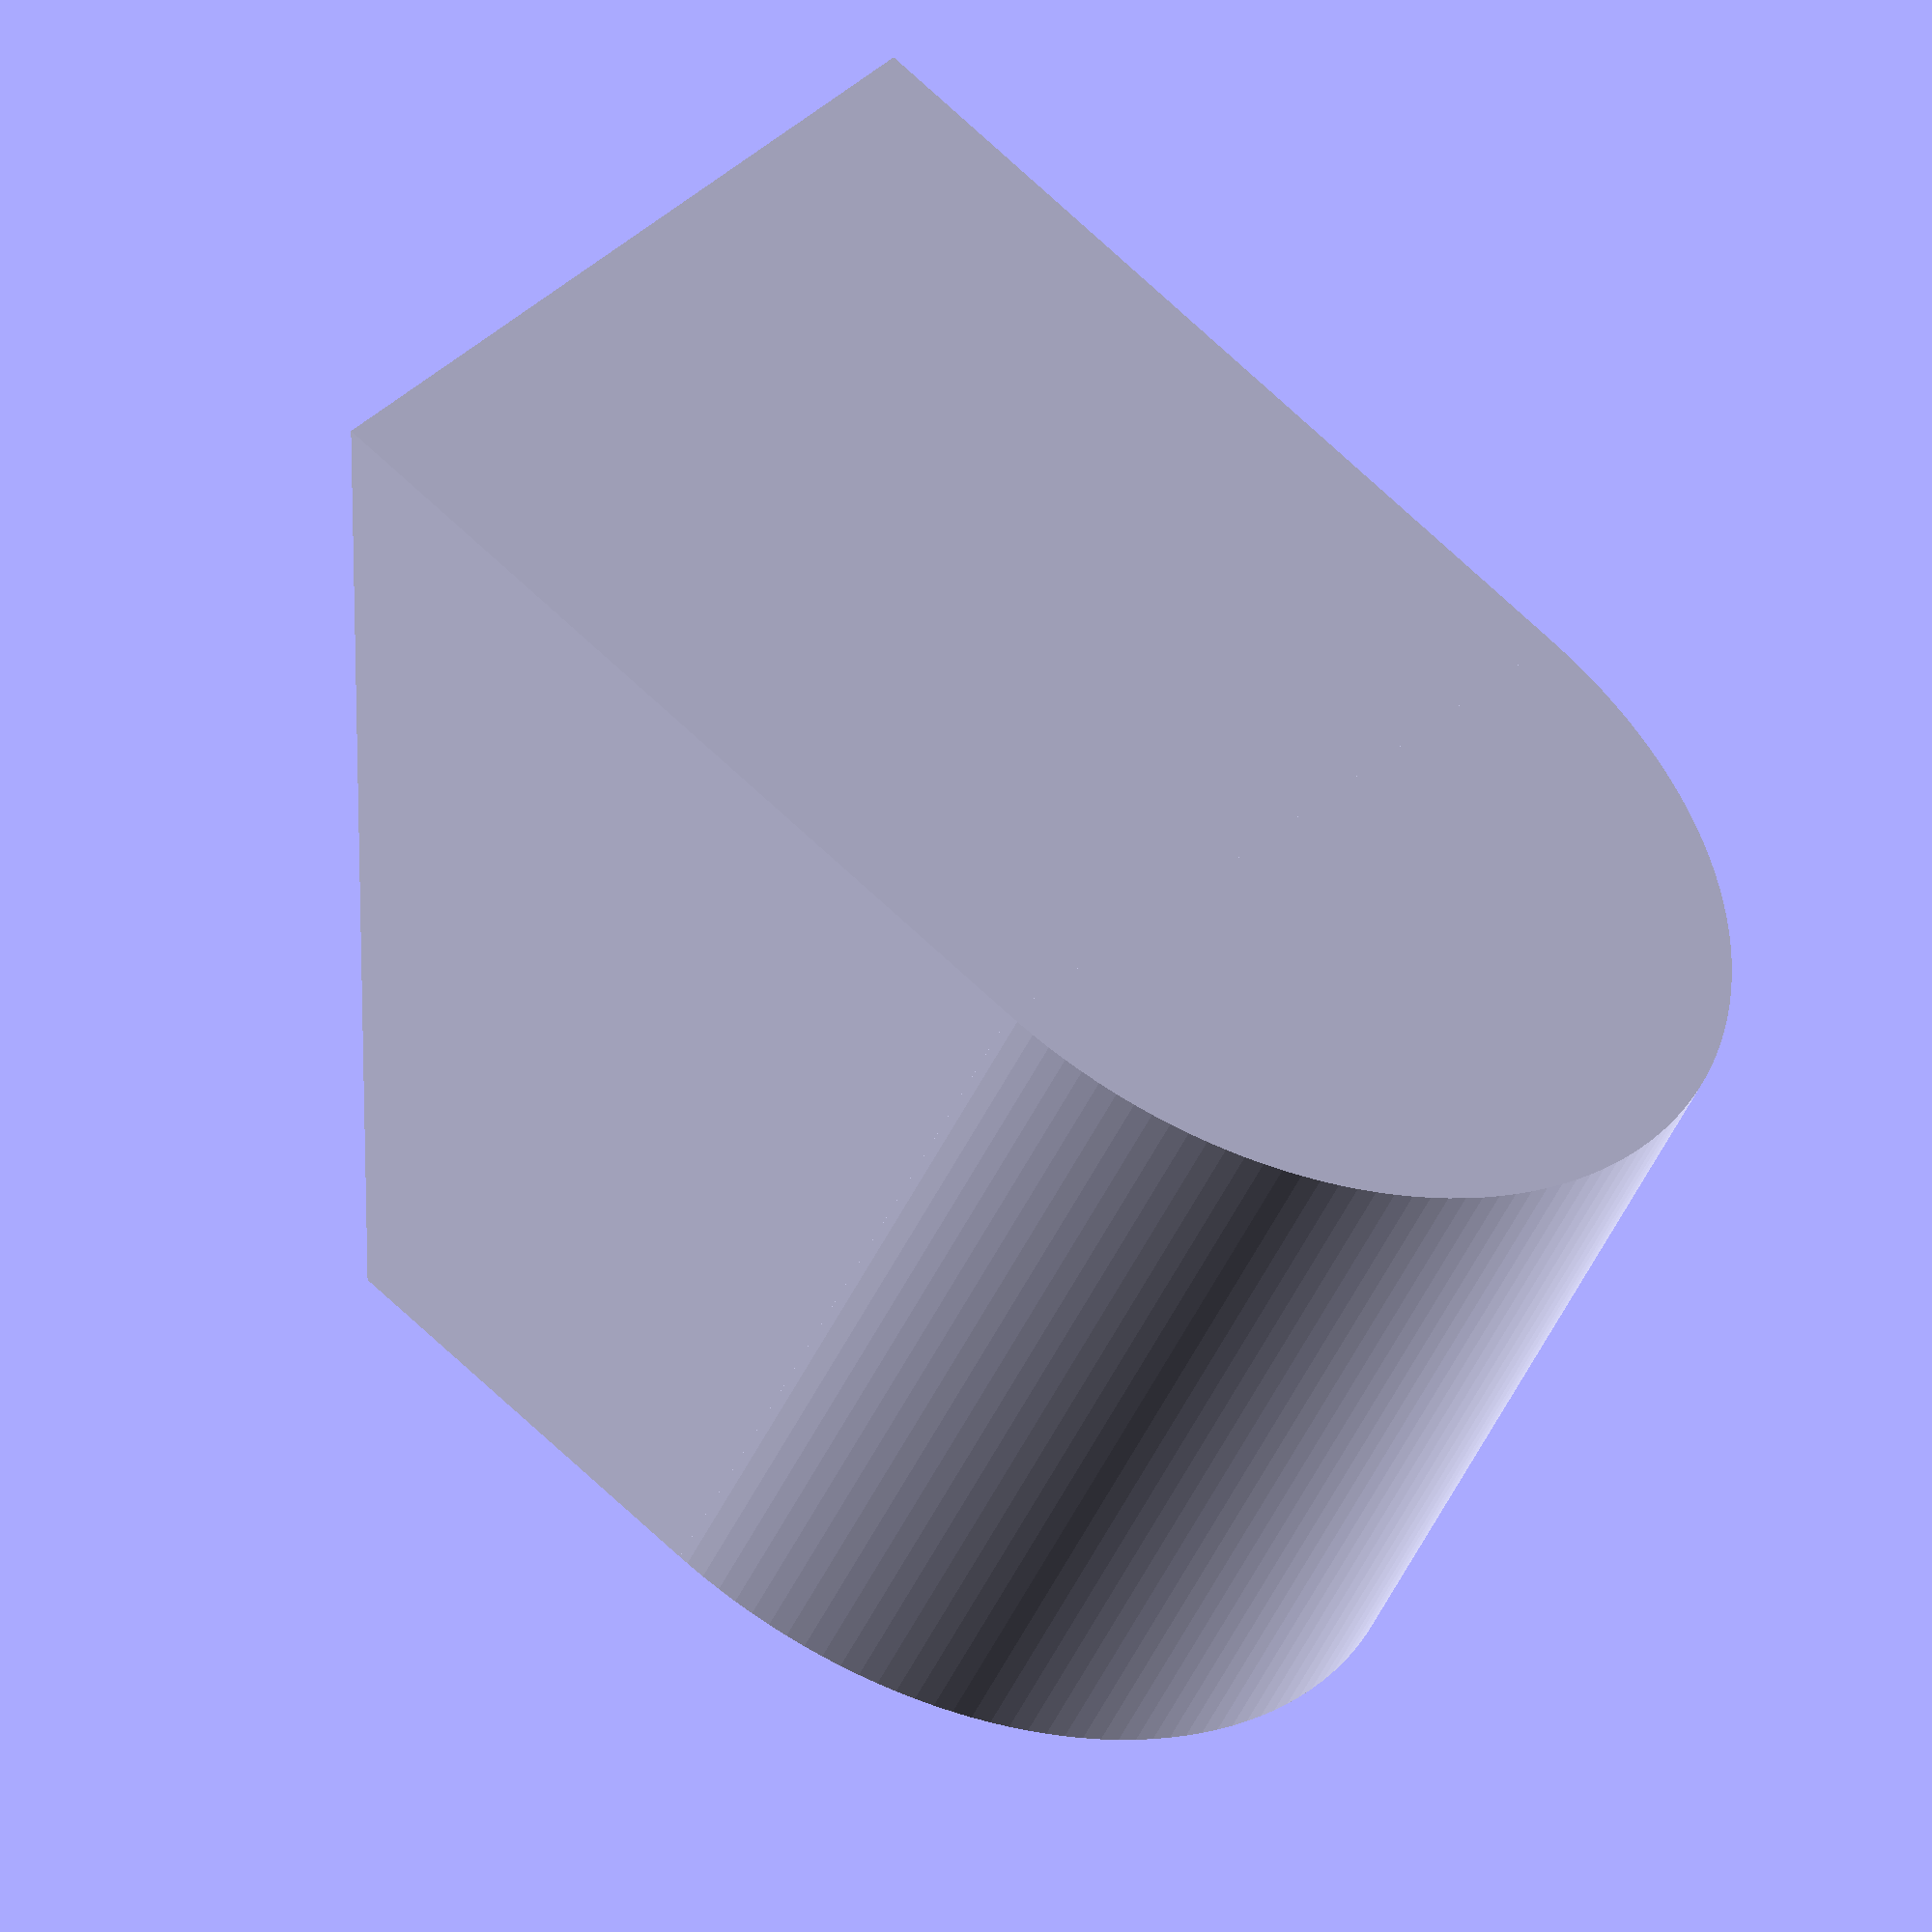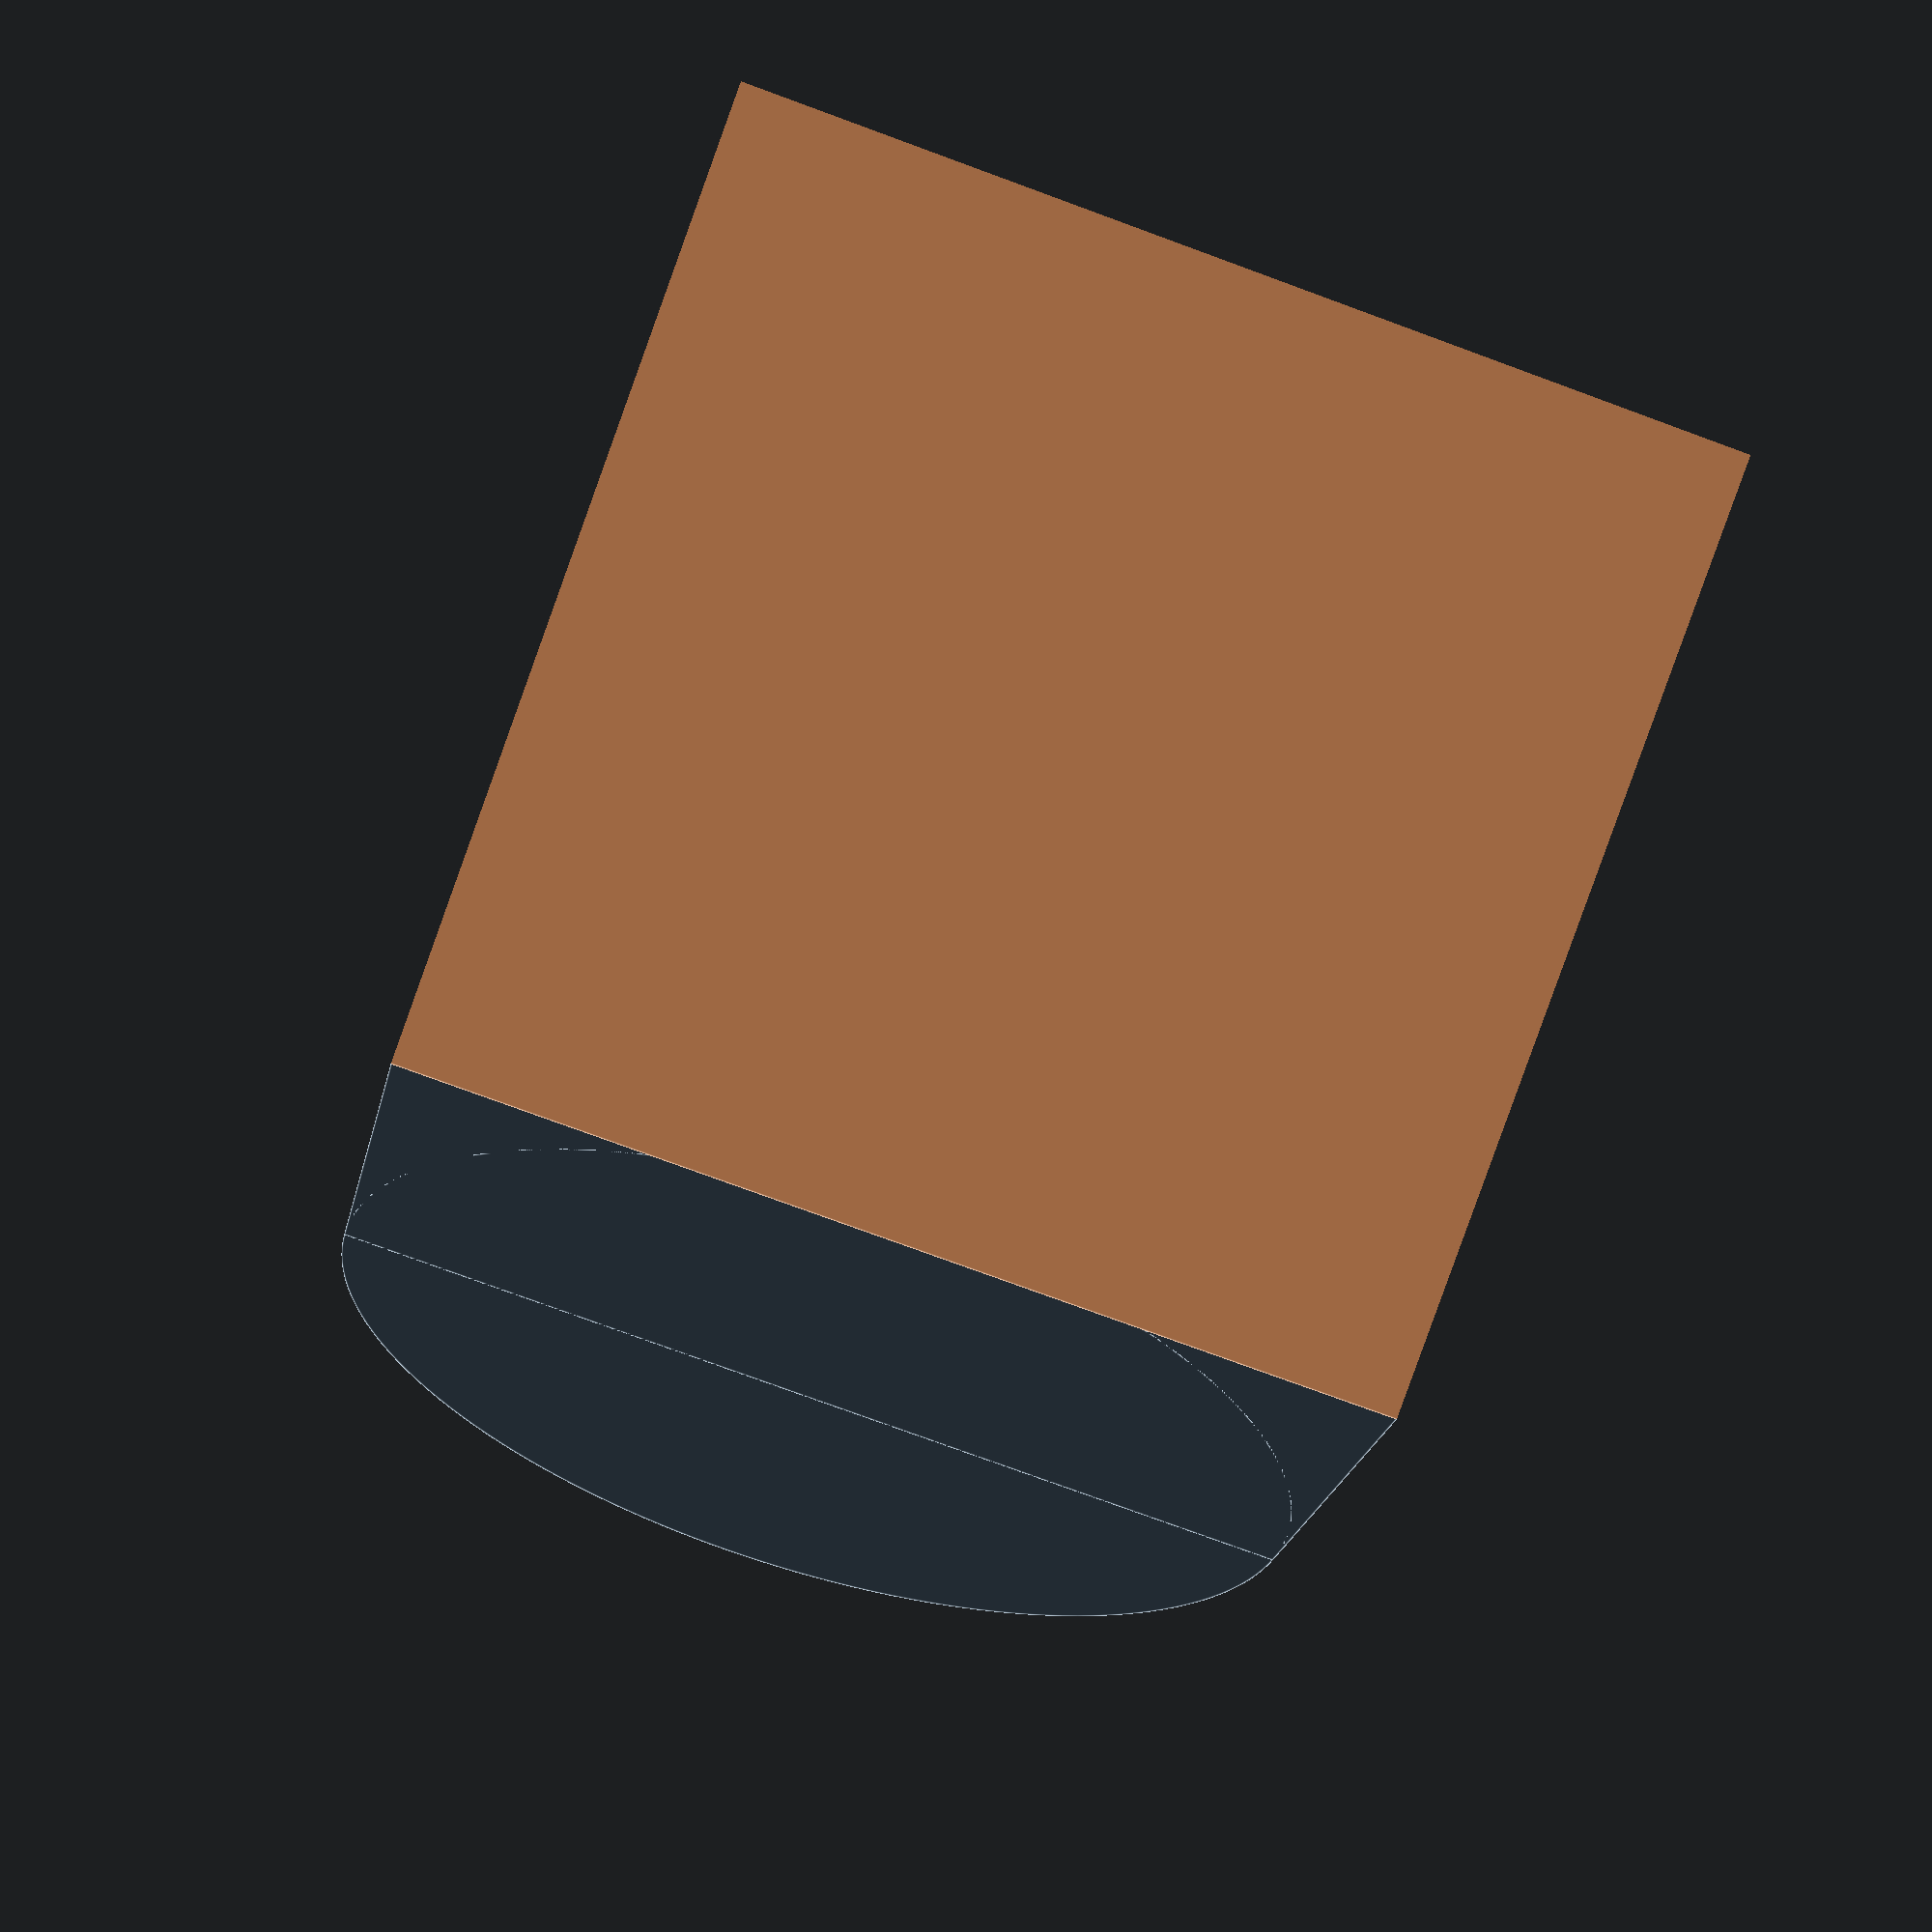
<openscad>
$fn=150;


difference()
{
	union()
	{
		cylinder(h=5,d=6);
		translate([0,-3,0]) cube([5.5,6,5]);
	}
	// maybe set the rotation to 20 or 25 degrees and reduce the total length
	translate([2.6,-4,0]) rotate([0,30,0])cube(8);
}
</openscad>
<views>
elev=46.1 azim=217.0 roll=336.3 proj=o view=wireframe
elev=298.6 azim=257.2 roll=195.6 proj=p view=edges
</views>
